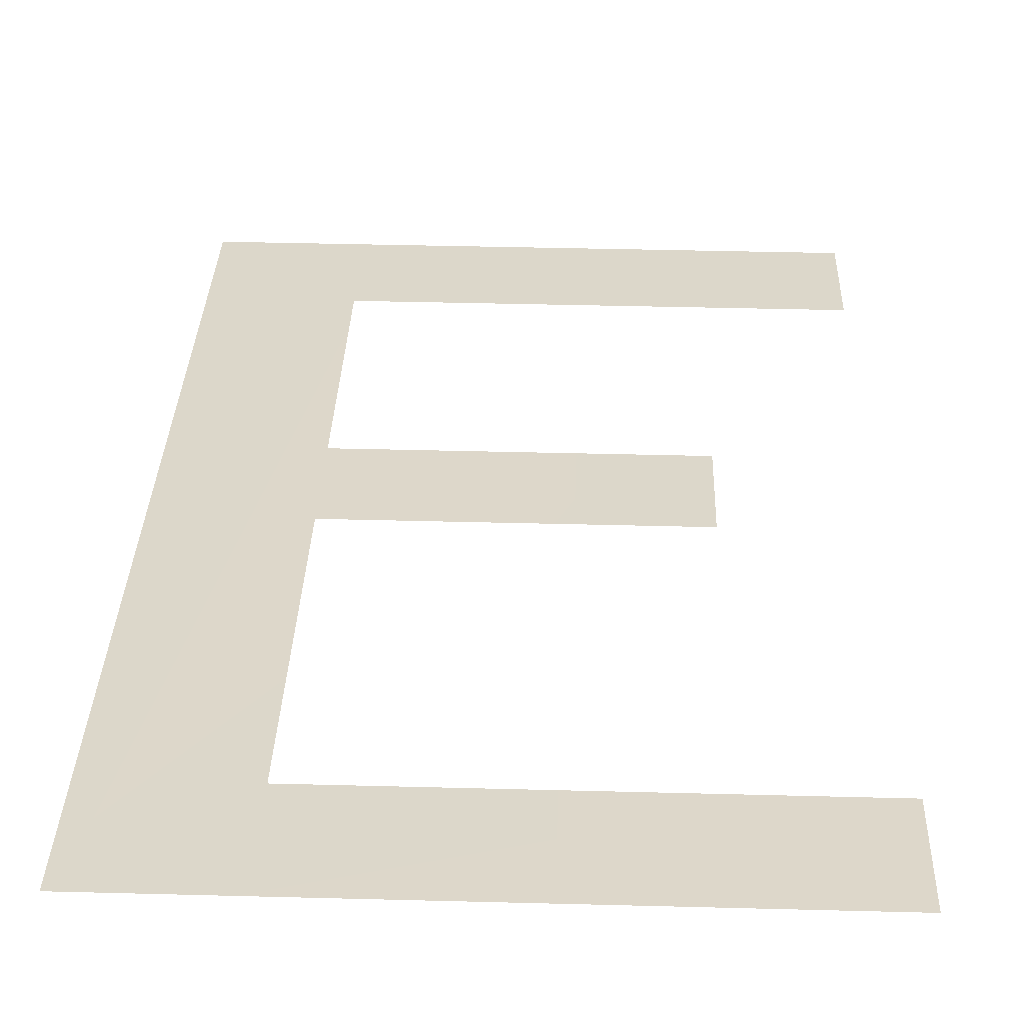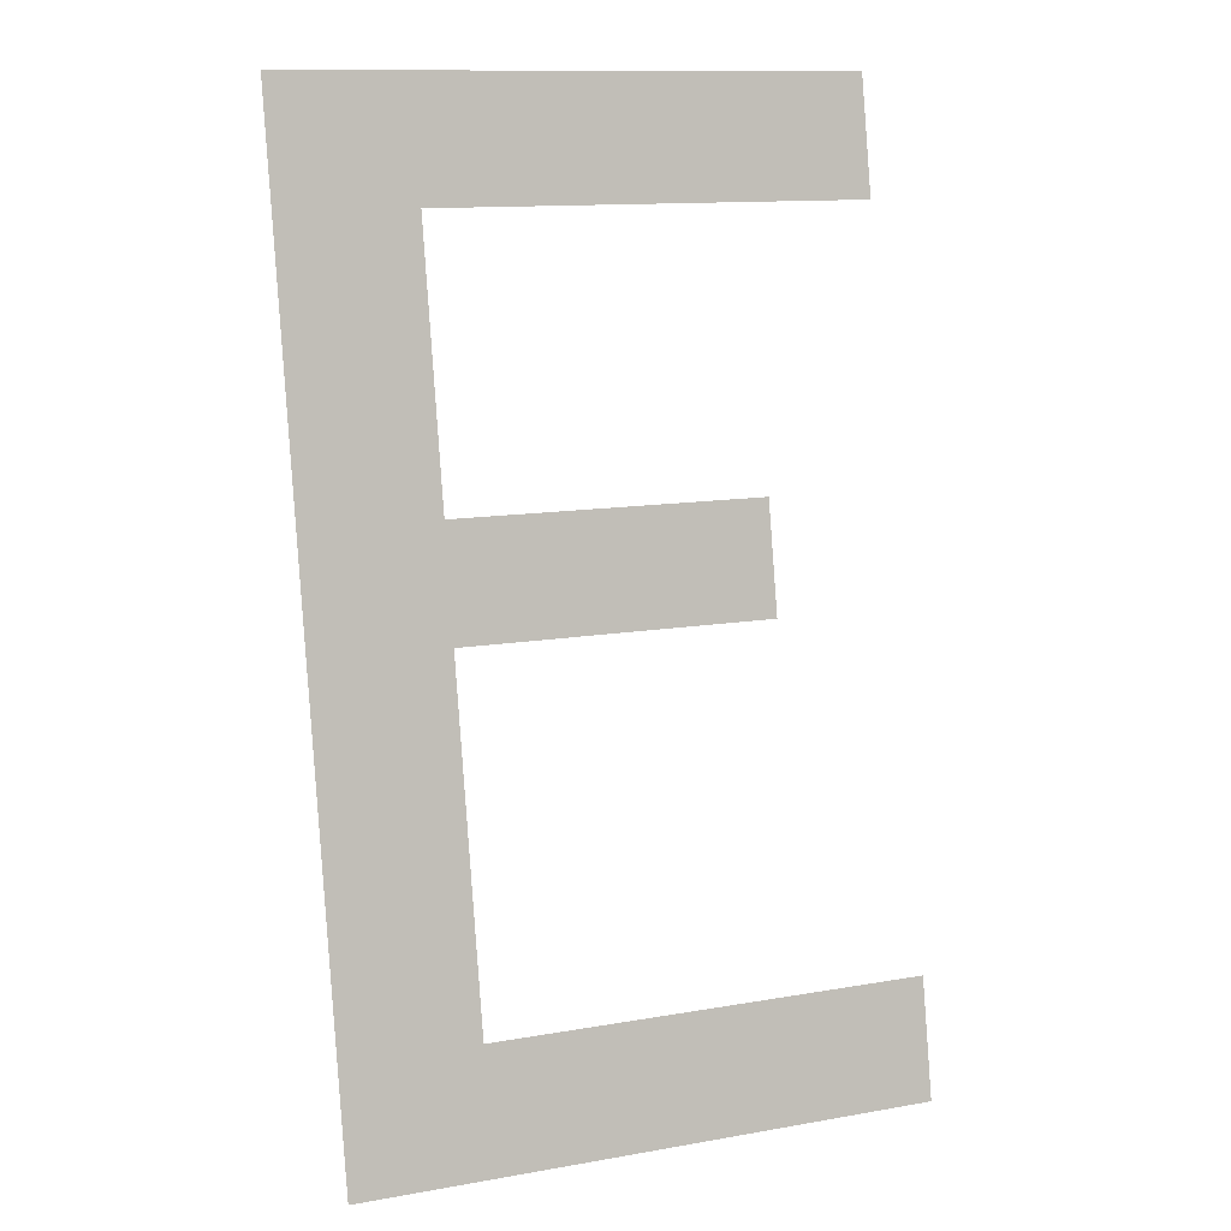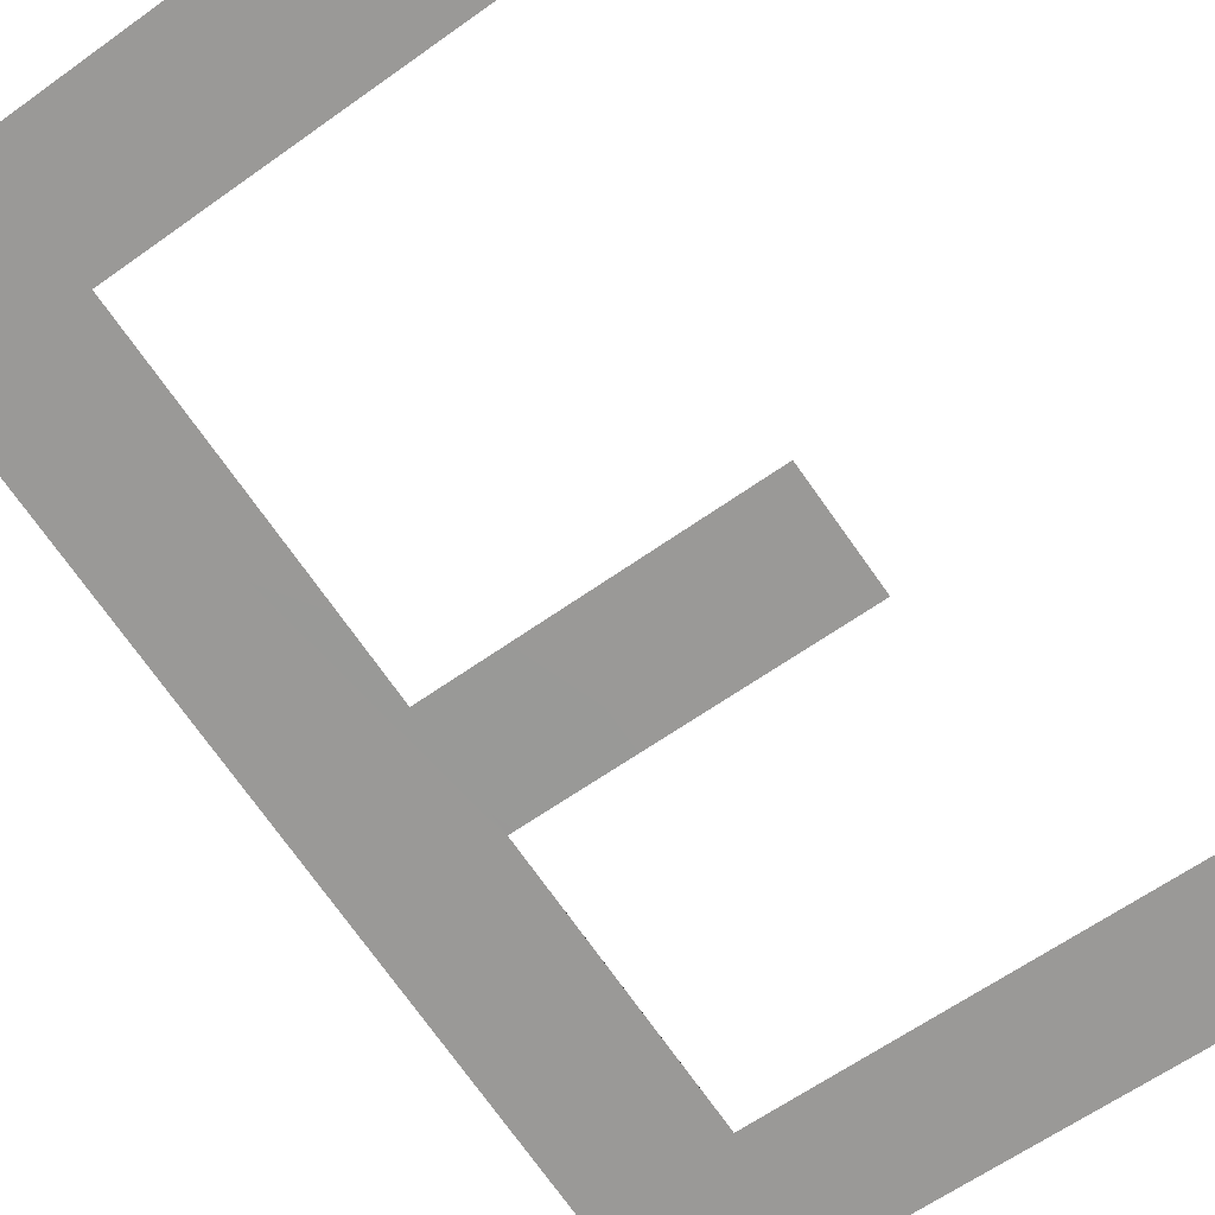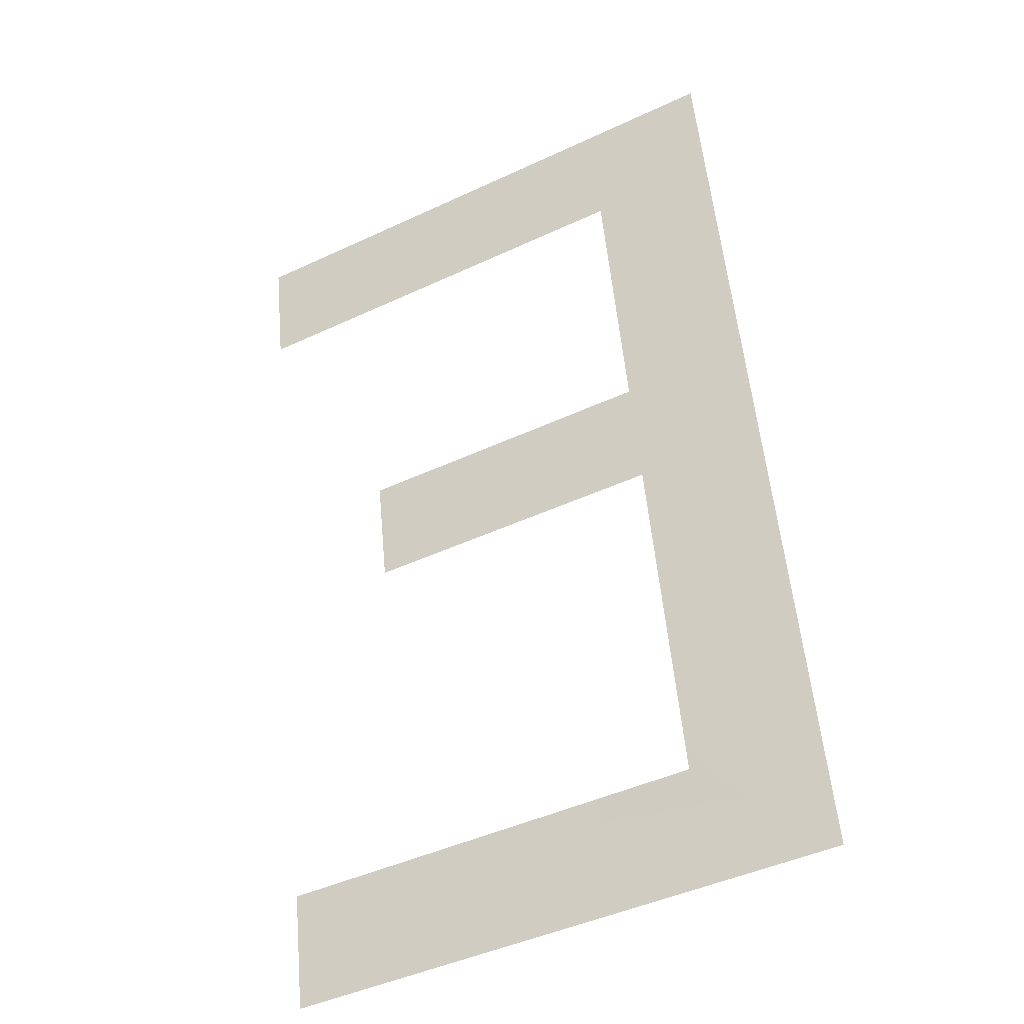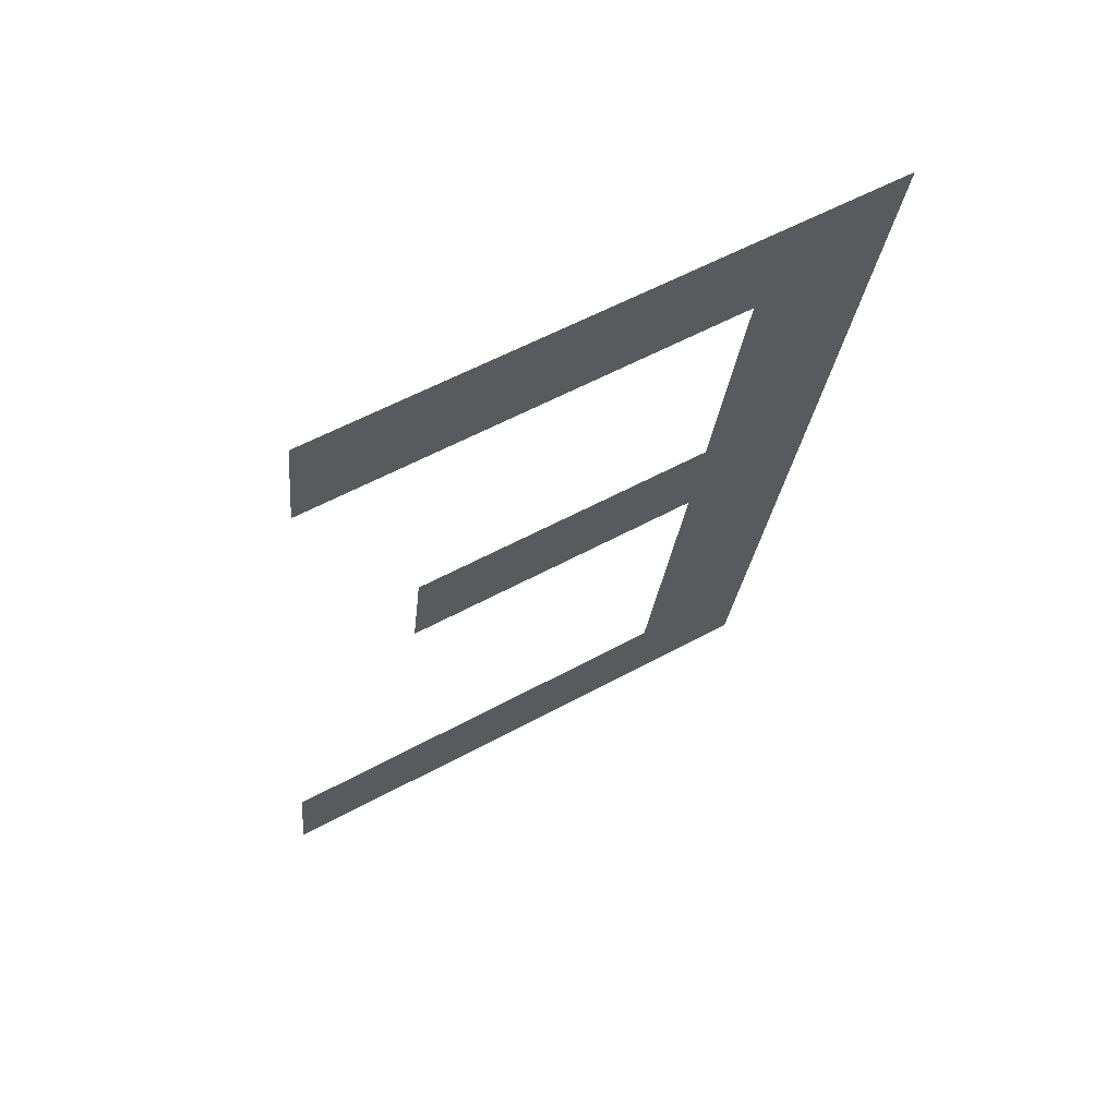
<metadata>
{"format":"obj","ext":"obj","renderer":"f3d","projection":"perspective","resolution":1024,"background":"white","views":[{"elev":41.5,"azim":1.8,"up":"+Z"},{"elev":12.3,"azim":-22.5,"up":"+Y"},{"elev":-61.4,"azim":36.2,"up":"+Z"},{"elev":-45.2,"azim":-151.6,"up":"+Y"},{"elev":56.2,"azim":150.1,"up":"+Y"}]}
</metadata>
<code>
o #ID3490
v 0.3382 0.3667 0.5038
v 0.3398 0.3662 0.5039
v 0.3377 0.3662 0.5039
v 0.3398 0.3667 0.5038
v 0.3382 0.3679 0.5035
v 0.3382 0.3693 0.5033
v 0.3382 0.3683 0.5035
v 0.3377 0.3697 0.5032
v 0.3398 0.3693 0.5033
v 0.3398 0.3697 0.5032
v 0.3393 0.3679 0.5035
v 0.3393 0.3683 0.5035
f 1 2 3
f 3 2 1
f 2 1 4
f 4 1 2
f 5 1 3
f 3 1 5
f 6 5 3
f 3 5 6
f 5 6 7
f 7 6 5
f 8 6 3
f 3 6 8
f 6 8 9
f 9 8 6
f 9 8 10
f 10 8 9
f 7 11 5
f 5 11 7
f 11 7 12
f 12 7 11

</code>
